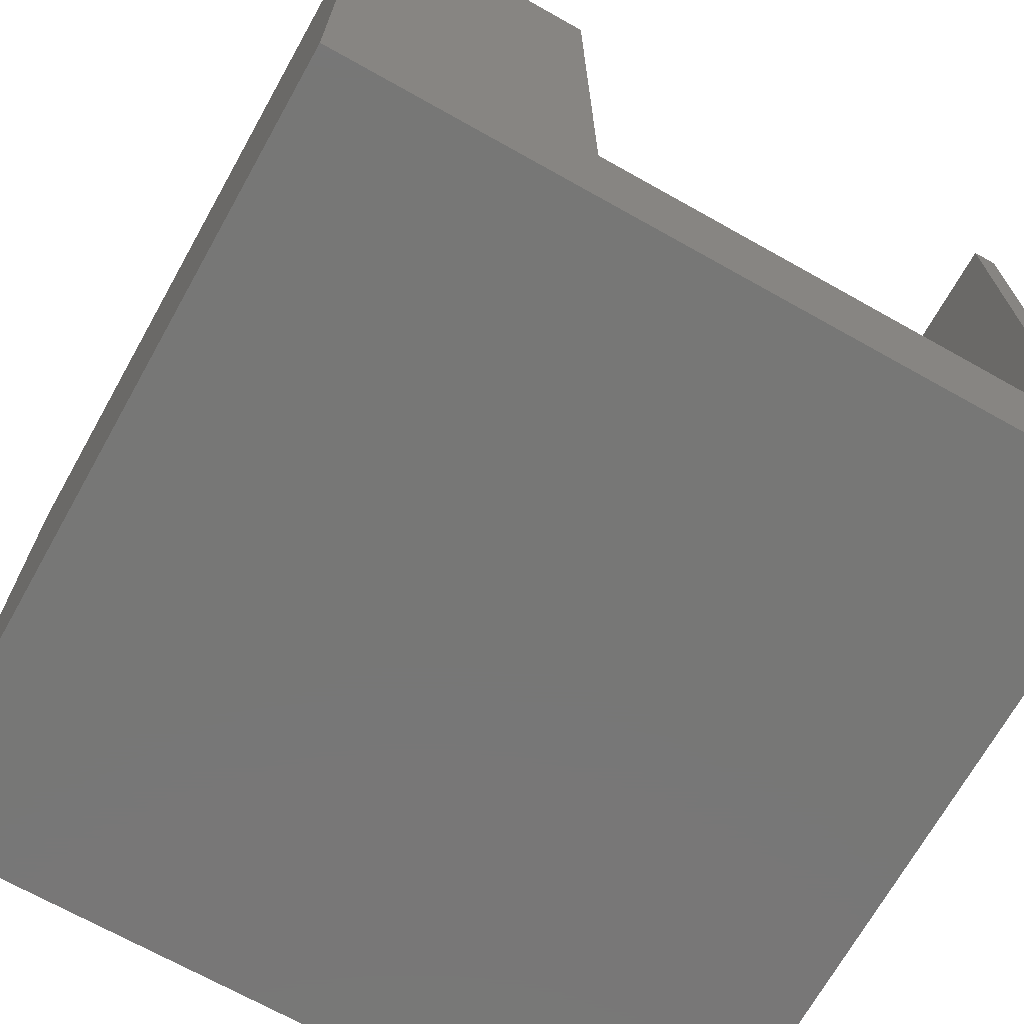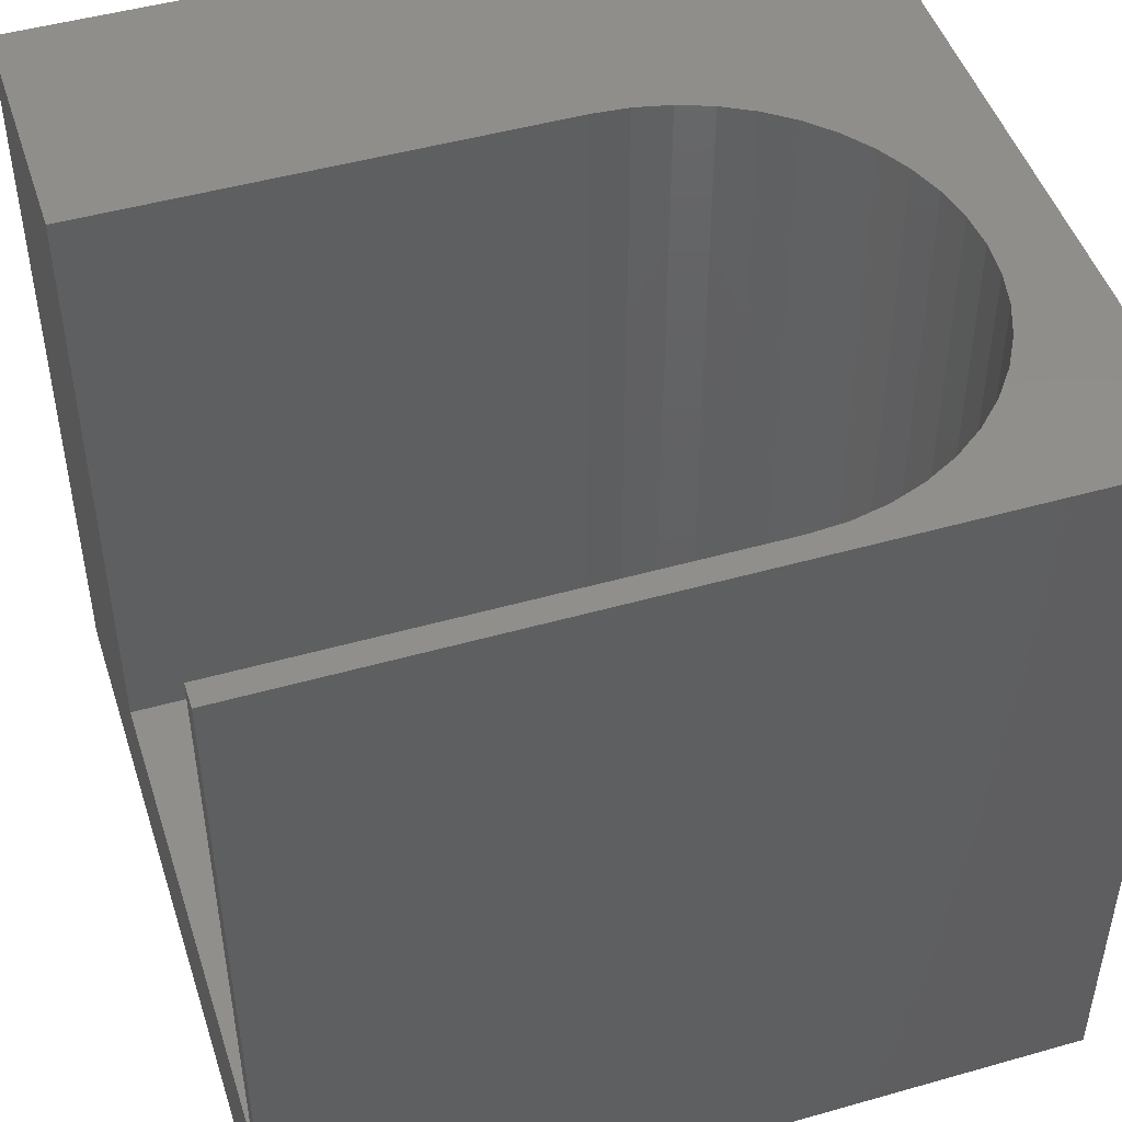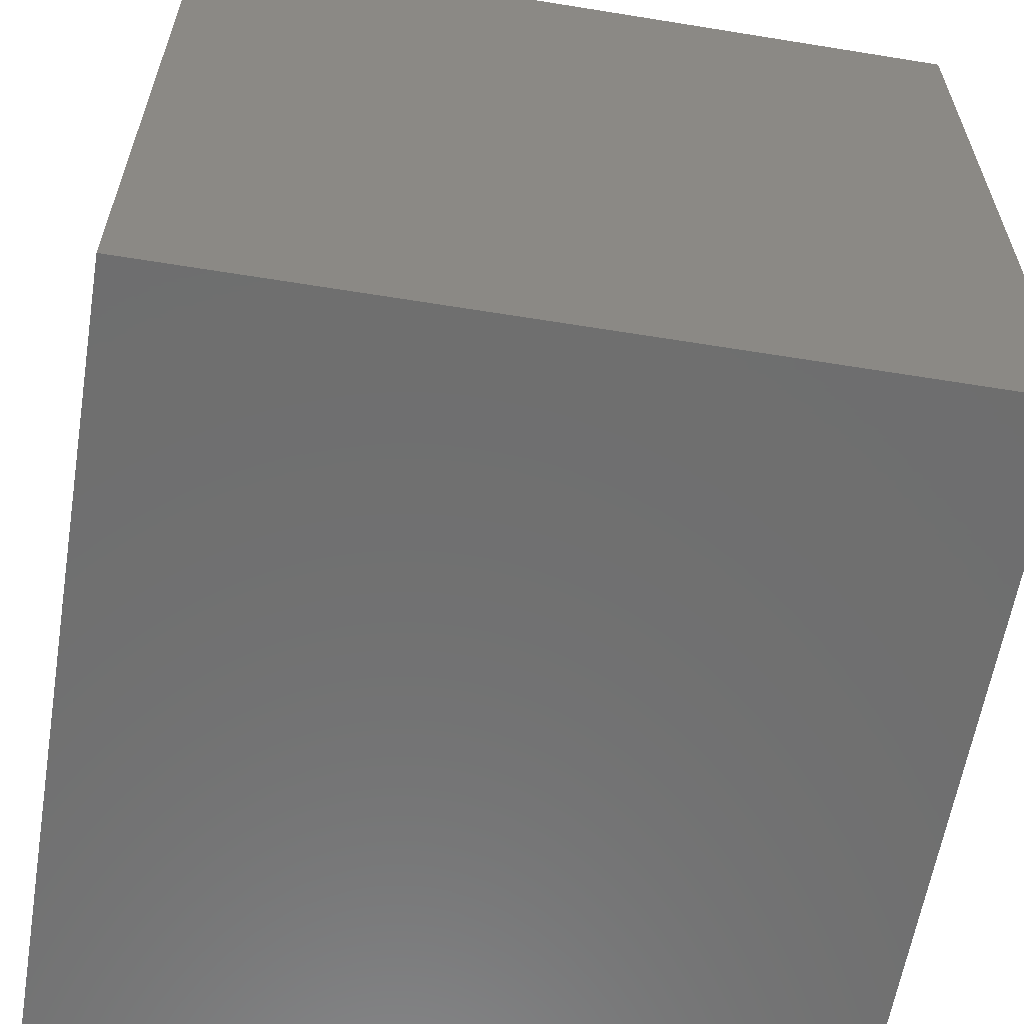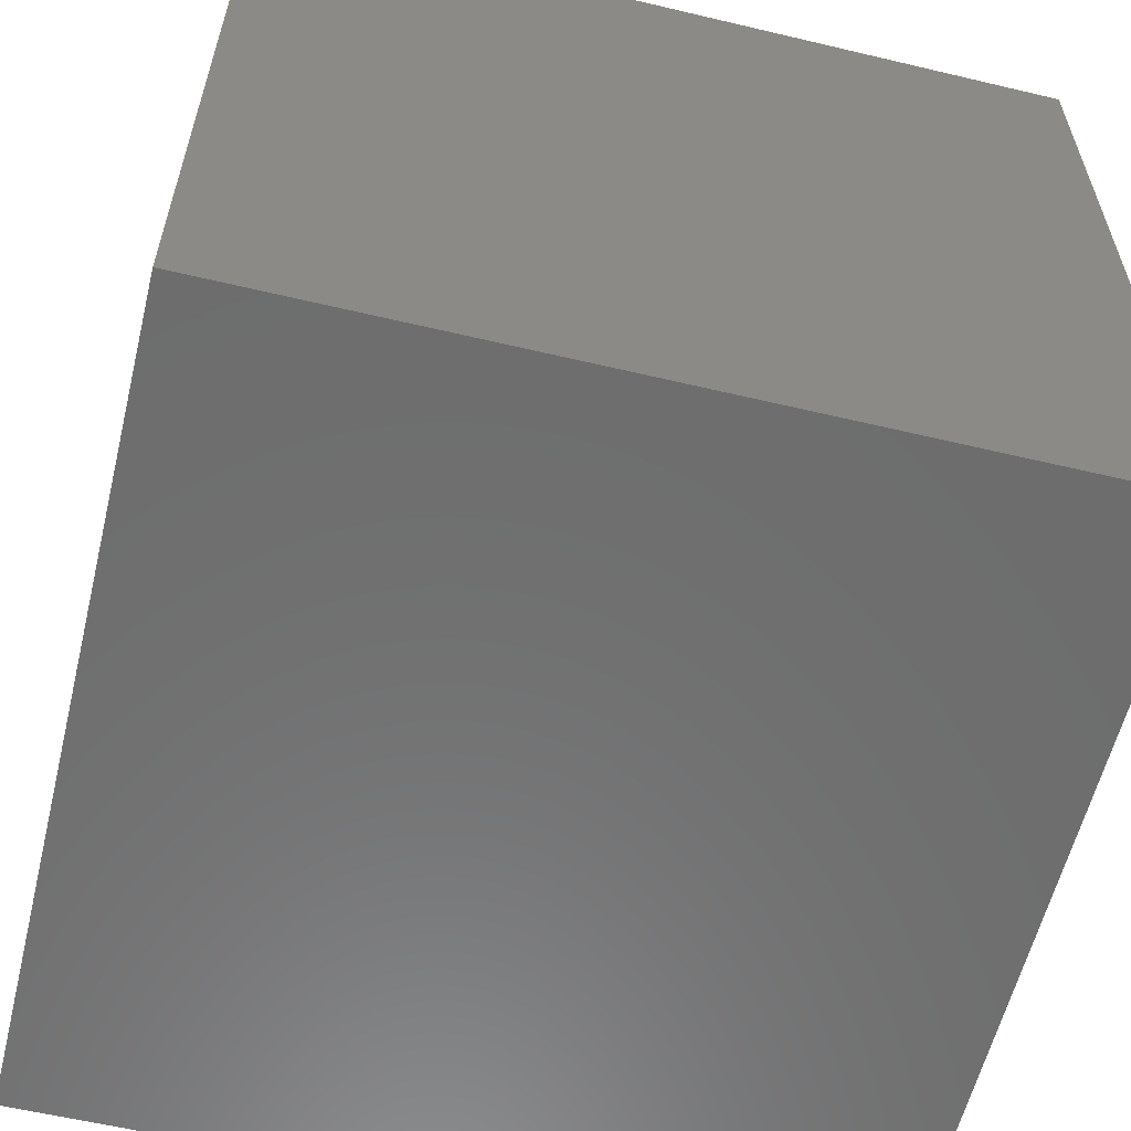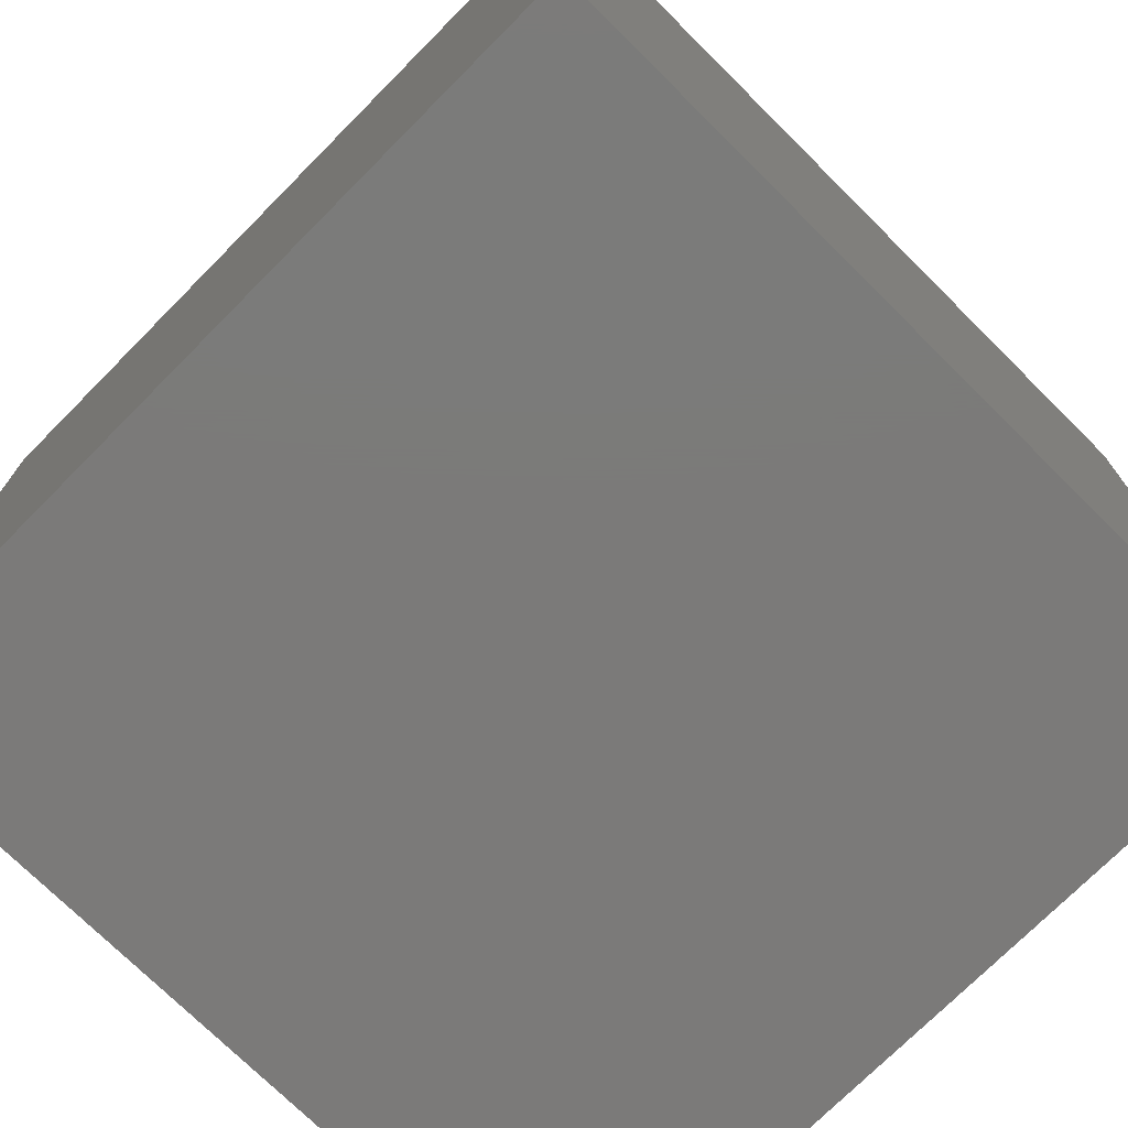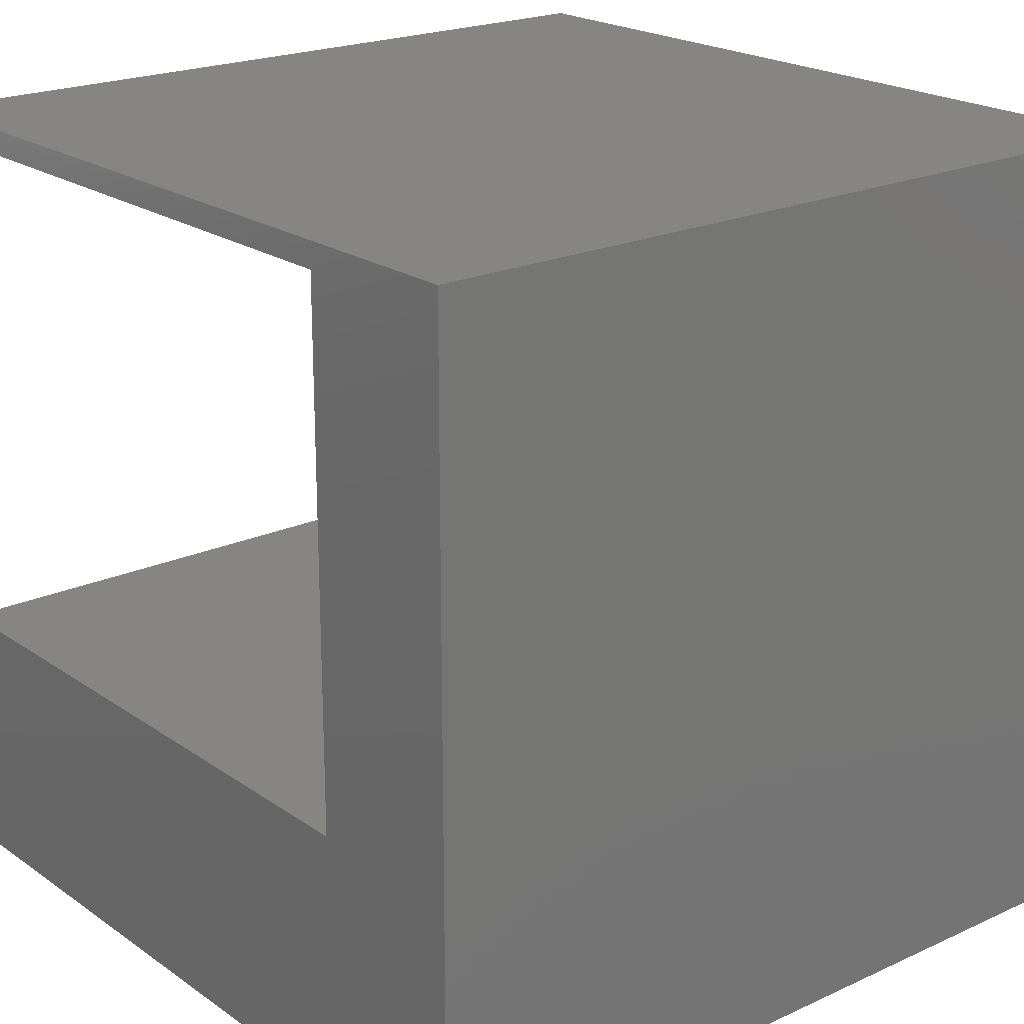
<metadata>
{"format":"stl","ext":"stl","renderer":"f3d","projection":"perspective","resolution":1024,"background":"white","views":[{"elev":-69.9,"azim":60.7,"up":"+Z"},{"elev":47.8,"azim":162.3,"up":"+Z"},{"elev":-60.7,"azim":-9.4,"up":"+Z"},{"elev":-59.4,"azim":166.3,"up":"+Z"},{"elev":-73.8,"azim":-44.8,"up":"+Z"},{"elev":21.0,"azim":140.7,"up":"+Y"}]}
</metadata>
<code>
# stl→obj: 58 verts, 112 faces
v 0 10 10
v 0 10 0
v 0 0 10
v 0 0 0
v 2.791 9.403 10
v 3.22 9.563 10
v 10 9.693 10
v 10 10 10
v 4.124 9.693 10
v 3.668 9.66 10
v 3.668 3.308 10
v 3.22 3.405 10
v 2.791 3.565 10
v 1.699 8.585 10
v 2.023 8.909 10
v 2.389 9.183 10
v 10 0 10
v 10 3.275 10
v 4.124 3.275 10
v 2.389 3.784 10
v 2.023 4.059 10
v 1.699 4.382 10
v 1.425 4.749 10
v 1.205 5.151 10
v 1.045 5.58 10
v 1.045 7.388 10
v 1.205 7.817 10
v 1.425 8.219 10
v 0.948 6.027 10
v 0.9153 6.484 10
v 0.948 6.94 10
v 10 9.693 2.095
v 10 3.275 2.095
v 10 0 0
v 10 10 0
v 4.124 3.275 2.095
v 4.124 9.693 2.095
v 3.668 9.66 2.095
v 3.22 9.563 2.095
v 2.791 9.403 2.095
v 1.699 4.382 2.095
v 2.389 9.183 2.095
v 2.023 4.059 2.095
v 2.389 3.784 2.095
v 2.791 3.565 2.095
v 2.023 8.909 2.095
v 1.699 8.585 2.095
v 1.425 8.219 2.095
v 1.045 5.58 2.095
v 1.425 4.749 2.095
v 1.205 5.151 2.095
v 3.22 3.405 2.095
v 3.668 3.308 2.095
v 1.205 7.817 2.095
v 1.045 7.388 2.095
v 0.948 6.94 2.095
v 0.9153 6.484 2.095
v 0.948 6.027 2.095
f 1 2 3
f 3 2 4
f 5 6 1
f 7 8 9
f 9 8 1
f 9 1 10
f 10 1 6
f 11 12 3
f 3 12 13
f 14 15 1
f 1 15 16
f 1 16 5
f 17 18 3
f 3 18 19
f 3 19 11
f 13 20 3
f 3 20 21
f 3 21 22
f 22 23 3
f 3 23 24
f 3 24 25
f 26 27 1
f 1 27 28
f 1 28 14
f 25 29 3
f 3 29 30
f 3 30 1
f 1 30 31
f 1 31 26
f 8 7 32
f 18 17 33
f 33 17 34
f 33 34 32
f 32 34 35
f 32 35 8
f 2 35 4
f 4 35 34
f 8 35 1
f 1 35 2
f 34 17 4
f 4 17 3
f 33 32 36
f 36 32 37
f 37 38 36
f 36 38 39
f 36 39 40
f 41 40 42
f 41 43 40
f 40 43 44
f 40 44 45
f 42 46 41
f 41 46 47
f 41 47 48
f 41 49 50
f 50 49 51
f 45 52 40
f 40 52 53
f 40 53 36
f 48 54 41
f 41 54 55
f 41 55 56
f 56 57 41
f 41 57 58
f 41 58 49
f 33 36 18
f 18 36 19
f 37 9 10
f 37 10 38
f 38 10 6
f 38 6 39
f 39 6 5
f 39 5 40
f 40 5 16
f 40 16 42
f 42 16 15
f 42 15 46
f 46 15 14
f 46 14 47
f 47 14 28
f 47 28 48
f 48 28 27
f 48 27 54
f 54 27 26
f 54 26 55
f 55 26 31
f 55 31 56
f 56 31 30
f 56 30 57
f 57 30 29
f 57 29 58
f 58 29 25
f 58 25 49
f 49 25 24
f 49 24 51
f 51 24 23
f 51 23 50
f 50 23 22
f 50 22 41
f 41 22 21
f 41 21 43
f 43 21 20
f 43 20 44
f 44 20 13
f 44 13 45
f 45 13 12
f 45 12 52
f 52 12 11
f 52 11 53
f 53 11 19
f 53 19 36
f 37 32 9
f 9 32 7

</code>
